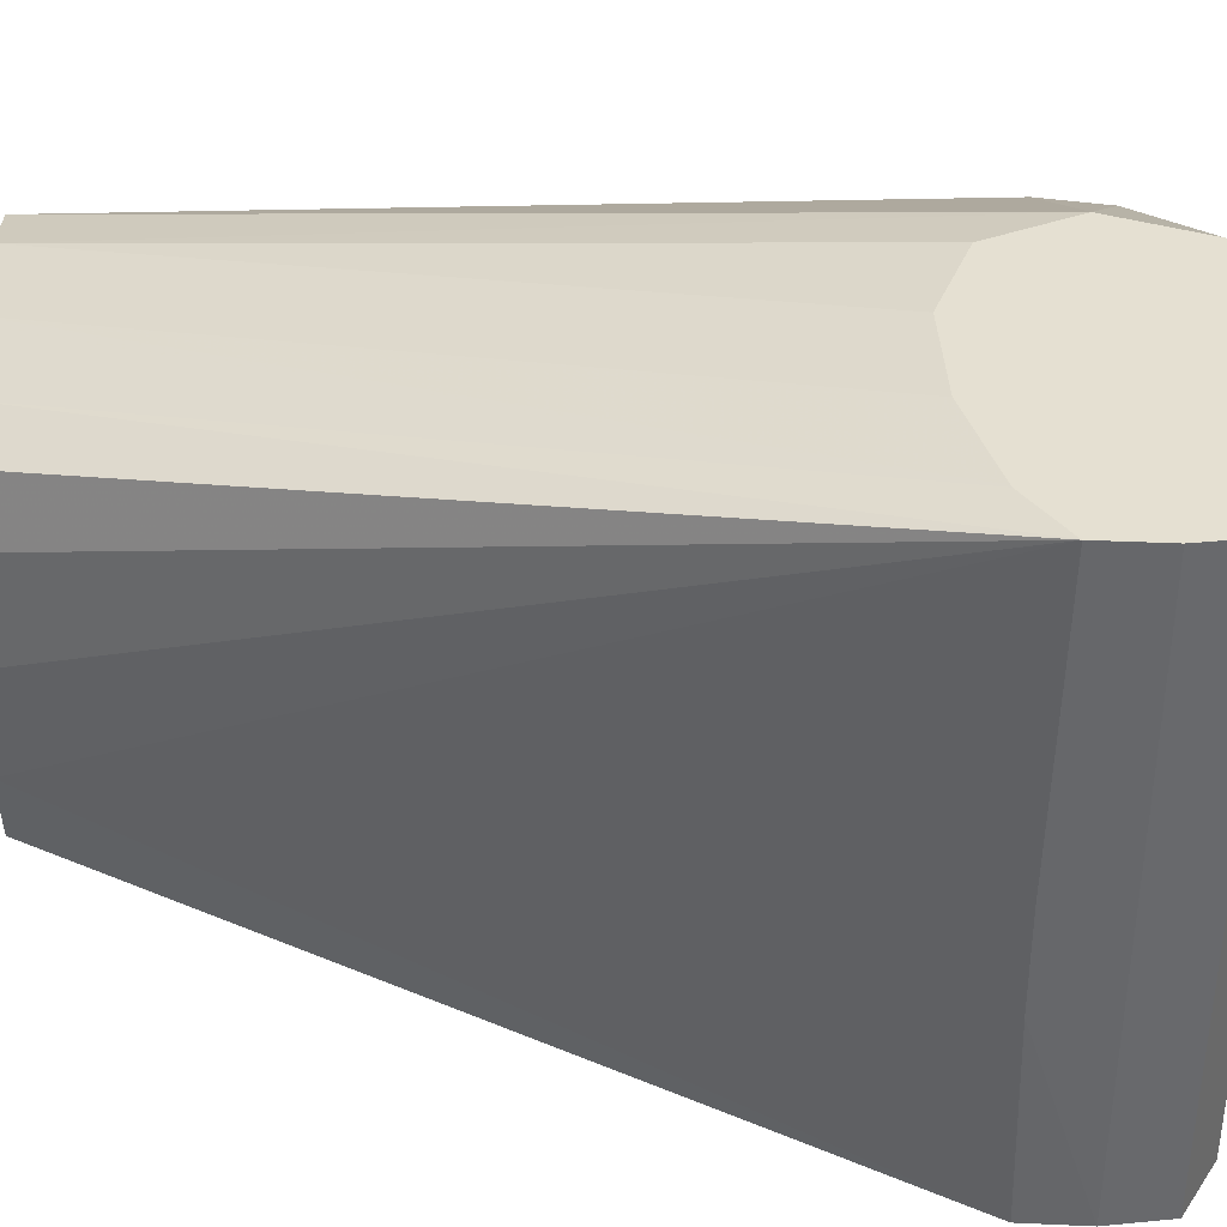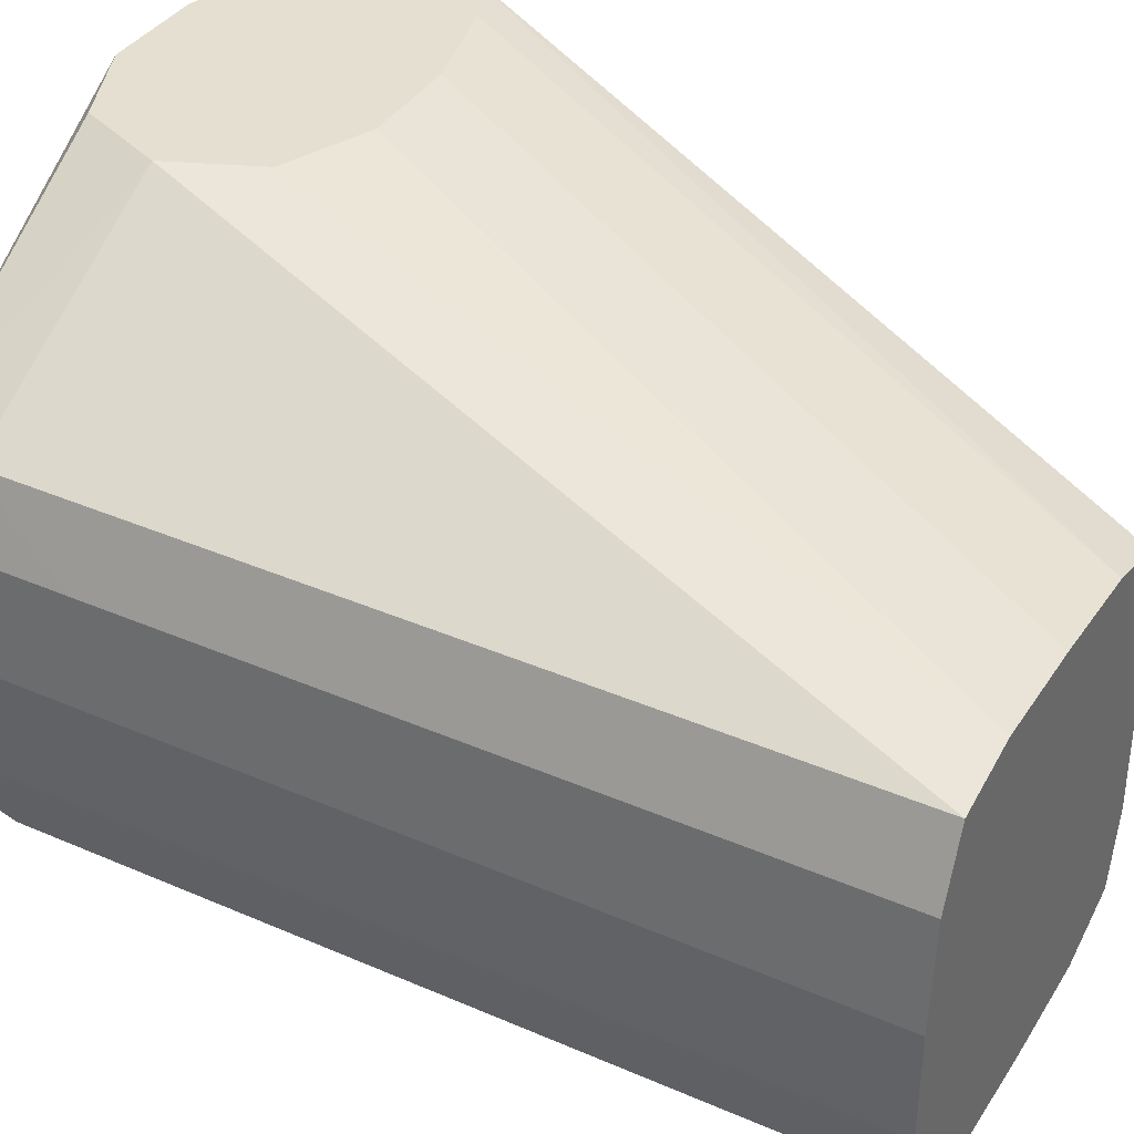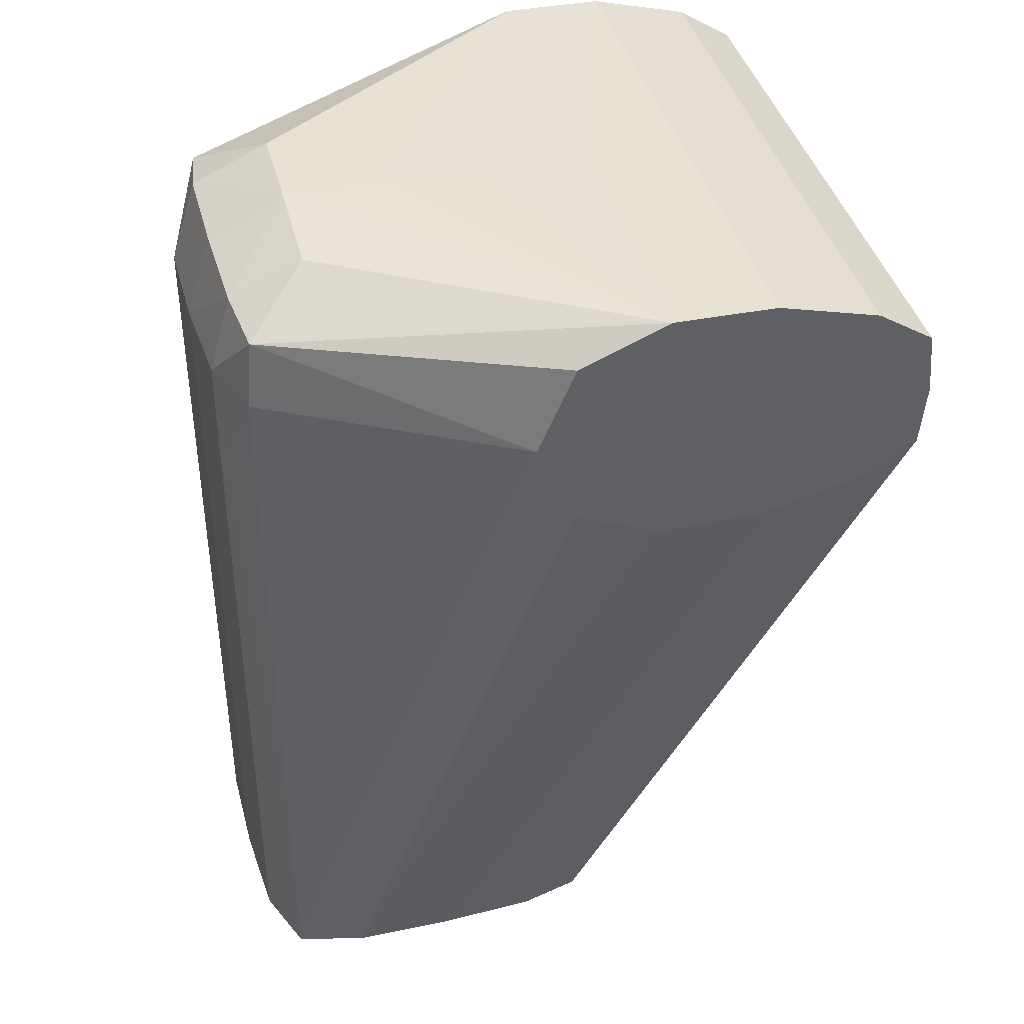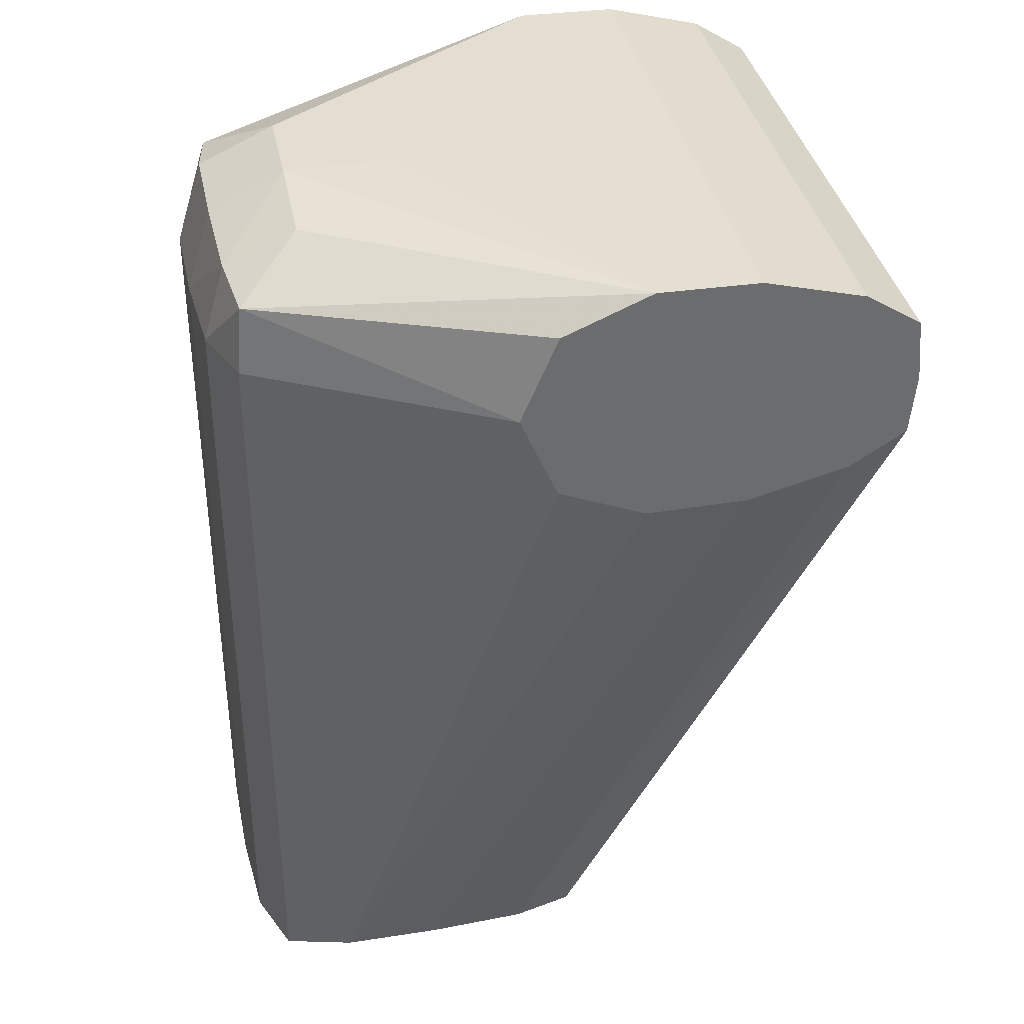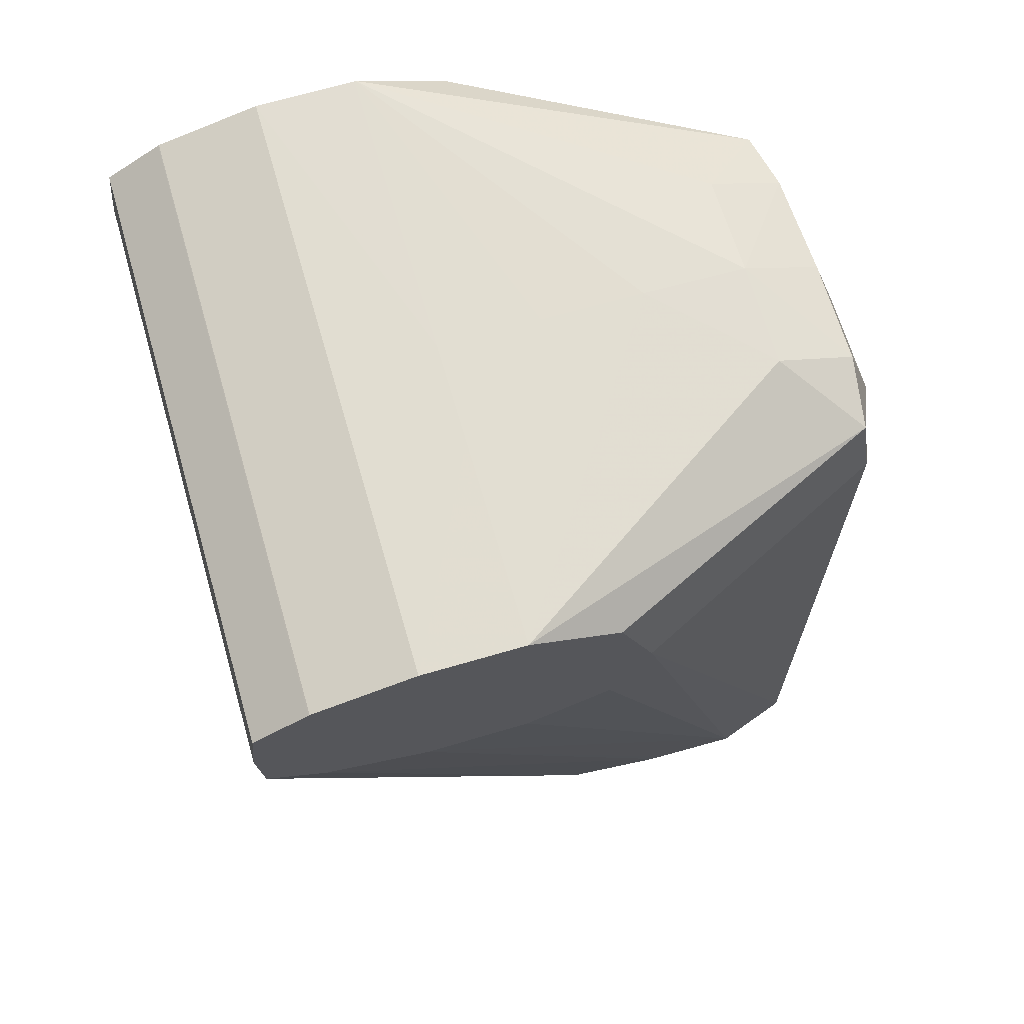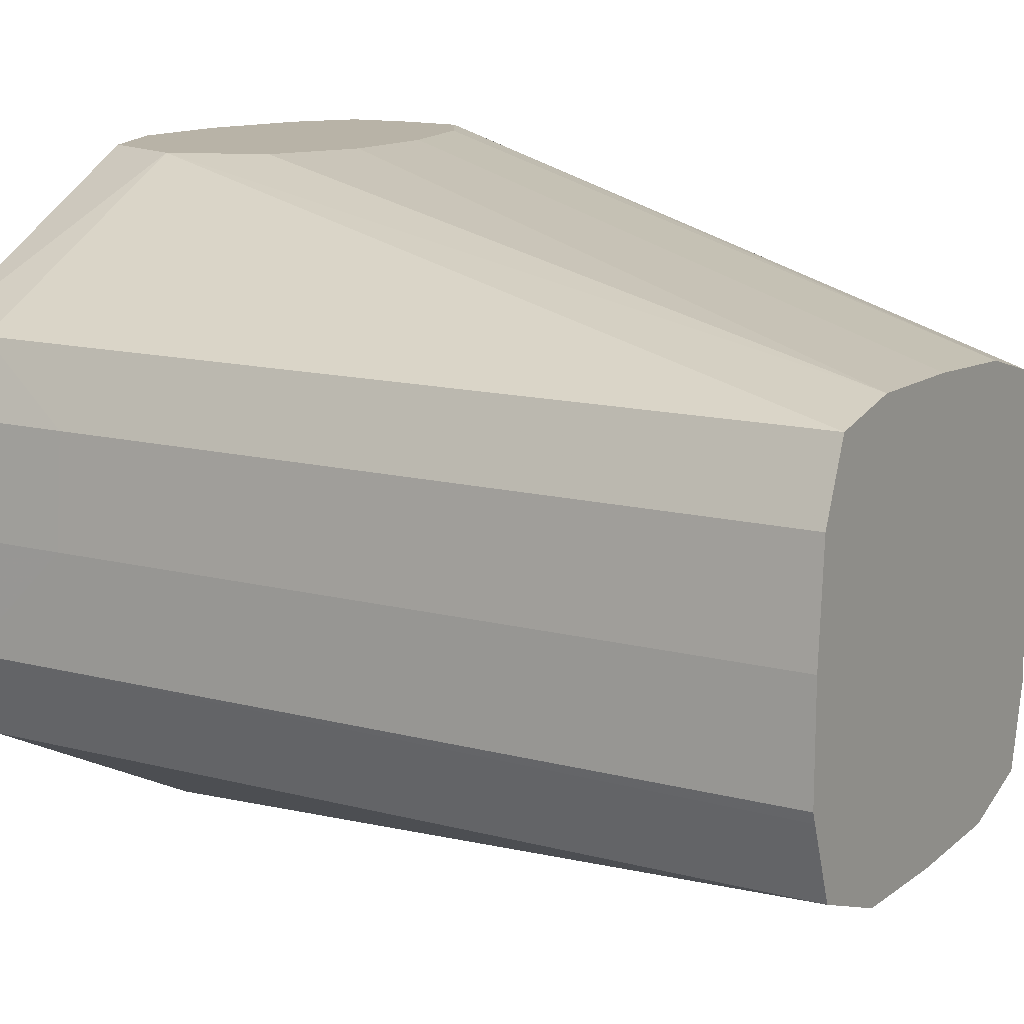
<metadata>
{"format":"obj","ext":"obj","renderer":"f3d","projection":"perspective","resolution":1024,"background":"white","views":[{"elev":37.6,"azim":-91.9,"up":"+Y"},{"elev":37.4,"azim":119.2,"up":"+Y"},{"elev":40.5,"azim":165.7,"up":"+Z"},{"elev":36.9,"azim":168.7,"up":"+Z"},{"elev":68.1,"azim":-16.1,"up":"+Z"},{"elev":12.7,"azim":121.9,"up":"+Y"}]}
</metadata>
<code>
v -0.6818 0.0161 1.806
v -0.6821 0.04851 1.774
v -0.6822 0.04851 1.806
v -0.6908 0.04851 1.833
v -0.6905 0.0161 1.833
v -0.6935 -0.005991 1.83
v -0.6905 -0.008909 1.806
v -0.6905 -0.008909 1.709
v -0.6829 0.01297 1.551
v -0.6818 0.0161 1.551
v -0.6821 0.04851 1.551
v -0.6846 0.08093 1.774
v -0.6842 0.07687 1.551
v -0.6847 0.08093 1.806
v -0.692 0.08093 1.832
v -0.7155 0.04851 1.845
v -0.7155 0.0161 1.845
v -0.7851 -0.04954 1.834
v -0.7844 -0.04954 1.834
v -0.774 -0.04954 1.807
v -0.7737 -0.04954 1.806
v -0.8128 -0.04954 1.846
v -0.6906 -0.008909 1.551
v -0.6931 0.1023 1.806
v -0.6846 0.08093 1.551
v -0.693 0.1023 1.579
v -0.6951 0.1006 1.828
v -0.7155 0.08093 1.842
v -0.8128 0.1453 1.846
v -0.7479 0.04851 1.846
v -0.7856 -0.04954 1.78
v -0.7155 -0.01776 1.551
v -0.7124 -0.01665 1.551
v -0.8128 0.0161 1.846
v -0.8452 -0.04954 1.846
v -0.7724 0.1453 1.806
v -0.693 0.1023 1.551
v -0.7844 0.1453 1.834
v -0.8132 0.1453 1.846
v -0.8128 0.04851 1.846
v -0.7804 0.04851 1.846
v -0.7859 -0.04954 1.78
v -0.7439 -0.01759 1.551
v -0.8121 -0.04954 1.768
v -0.8128 -0.04954 1.768
v -0.8444 -0.04954 1.767
v -0.8452 -0.04954 1.767
v -0.8452 0.1453 1.846
v -0.8456 0.1453 1.846
v -0.8776 -0.04954 1.837
v -0.7845 0.1453 1.778
v -0.7155 0.1077 1.551
v -0.7479 -0.01755 1.551
v -0.8776 -0.04954 1.775
v -0.8776 0.1453 1.837
v -0.8779 0.1453 1.837
v -0.878 -0.04954 1.837
v -0.8121 0.1453 1.767
v -0.7196 0.1077 1.551
v -0.8128 0.1453 1.766
v -0.7804 -0.01539 1.551
v -0.8956 -0.04954 1.786
v -0.8956 0.1453 1.826
v -0.8956 -0.04954 1.826
v -0.7479 0.1076 1.551
v -0.8445 0.1453 1.767
v -0.802 -0.006811 1.551
v -0.8974 -0.04954 1.806
v -0.8956 0.0161 1.785
v -0.8074 0.0161 1.551
v -0.8957 -0.04954 1.825
v -0.8974 0.1453 1.806
v -0.752 0.1074 1.551
v -0.877 0.1453 1.775
v -0.8452 0.1453 1.767
v -0.8974 0.1453 1.806
v -0.8956 0.04851 1.785
v -0.8956 0.1453 1.786
v -0.8074 0.02014 1.551
v -0.7804 0.1059 1.551
v -0.8776 0.1453 1.775
v -0.8954 0.1453 1.786
v -0.8002 0.1008 1.551
v -0.8046 0.08341 1.551
v -0.8053 0.08093 1.551
v -0.807 0.04851 1.551
v -0.7829 0.1053 1.551
f 1 2 3
f 1 3 4
f 1 4 5
f 1 5 6
f 1 6 7
f 1 7 8
f 1 8 9
f 1 9 10
f 1 10 11
f 1 11 2
f 2 12 14
f 2 14 3
f 2 11 13
f 2 13 12
f 3 14 15
f 3 15 4
f 4 15 16
f 4 16 5
f 5 16 17
f 5 17 6
f 6 18 19
f 6 19 20
f 6 20 21
f 6 21 7
f 6 17 22
f 6 22 18
f 7 21 8
f 8 23 9
f 8 21 23
f 9 23 33
f 9 33 32
f 9 32 43
f 9 43 53
f 9 53 61
f 9 61 67
f 9 67 70
f 9 70 79
f 9 79 86
f 9 86 85
f 9 85 84
f 9 84 83
f 9 83 87
f 9 87 80
f 9 80 73
f 9 73 65
f 9 65 59
f 9 59 52
f 9 52 37
f 9 37 25
f 9 25 13
f 9 13 11
f 9 11 10
f 12 24 14
f 12 13 25
f 12 25 37
f 12 37 26
f 12 26 24
f 14 27 15
f 14 24 27
f 15 27 28
f 15 28 16
f 16 28 29
f 16 29 30
f 16 30 17
f 17 30 22
f 18 22 35
f 18 35 50
f 18 50 57
f 18 57 64
f 18 64 71
f 18 71 68
f 18 68 62
f 18 62 54
f 18 54 47
f 18 47 46
f 18 46 45
f 18 45 44
f 18 44 42
f 18 42 31
f 18 31 21
f 18 21 20
f 18 20 19
f 21 31 32
f 21 32 33
f 21 33 23
f 22 30 34
f 22 34 35
f 24 36 27
f 24 26 36
f 26 37 36
f 27 38 29
f 27 29 28
f 27 36 38
f 29 39 40
f 29 40 41
f 29 41 30
f 29 38 36
f 29 36 51
f 29 51 58
f 29 58 60
f 29 60 66
f 29 66 75
f 29 75 74
f 29 74 81
f 29 81 82
f 29 82 78
f 29 78 76
f 29 76 72
f 29 72 63
f 29 63 56
f 29 56 55
f 29 55 49
f 29 49 48
f 29 48 39
f 30 41 34
f 31 42 32
f 32 42 44
f 32 44 45
f 32 45 46
f 32 46 47
f 32 47 43
f 34 41 40
f 34 40 35
f 35 40 48
f 35 48 49
f 35 49 50
f 36 37 52
f 36 52 51
f 39 48 40
f 43 47 53
f 47 54 53
f 49 55 50
f 50 56 57
f 50 55 56
f 51 52 58
f 52 59 60
f 52 60 58
f 53 54 61
f 54 62 61
f 56 63 64
f 56 64 57
f 59 65 60
f 60 65 66
f 61 62 67
f 62 68 69
f 62 69 70
f 62 70 67
f 63 71 64
f 63 72 71
f 65 73 74
f 65 74 75
f 65 75 66
f 68 72 76
f 68 76 77
f 68 77 69
f 68 71 72
f 69 77 70
f 70 77 78
f 70 78 79
f 73 80 81
f 73 81 74
f 76 78 77
f 78 82 83
f 78 83 84
f 78 84 85
f 78 85 86
f 78 86 79
f 80 87 82
f 80 82 81
f 82 87 83

</code>
